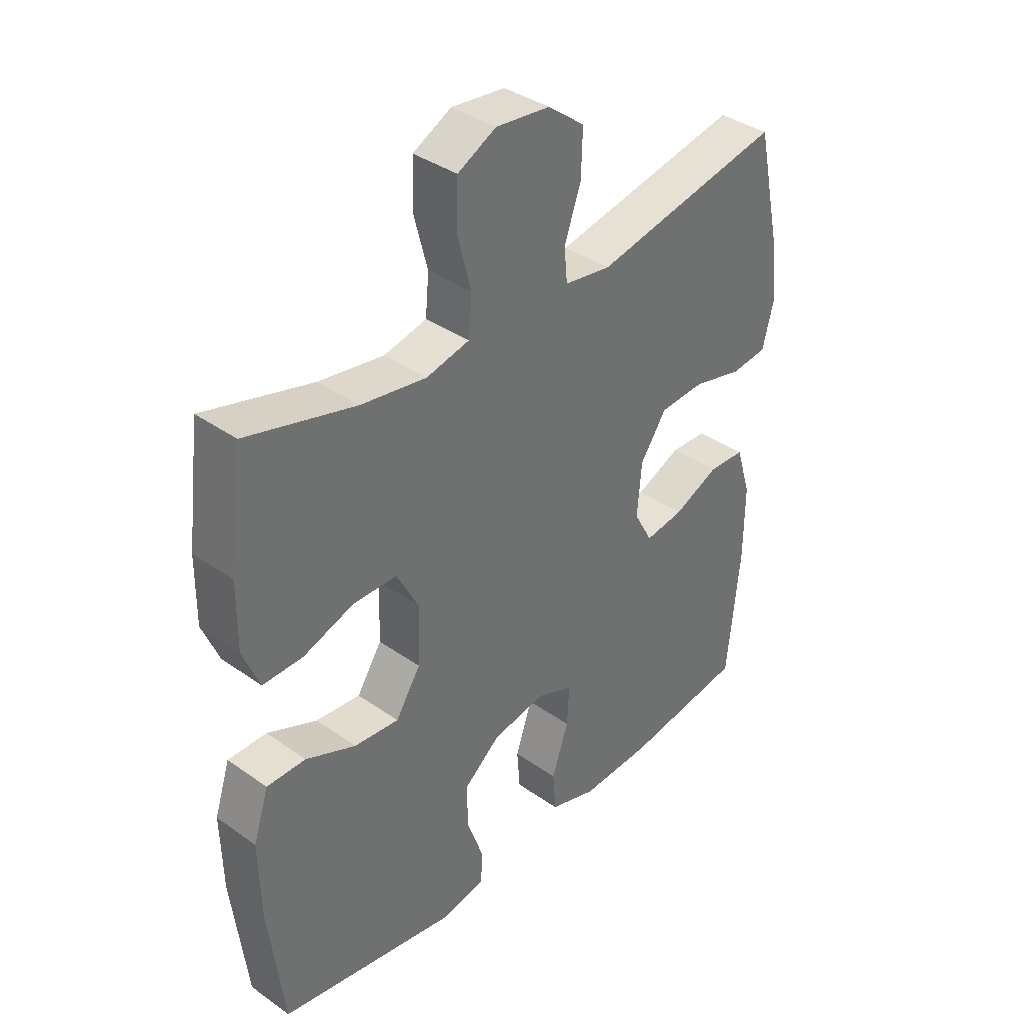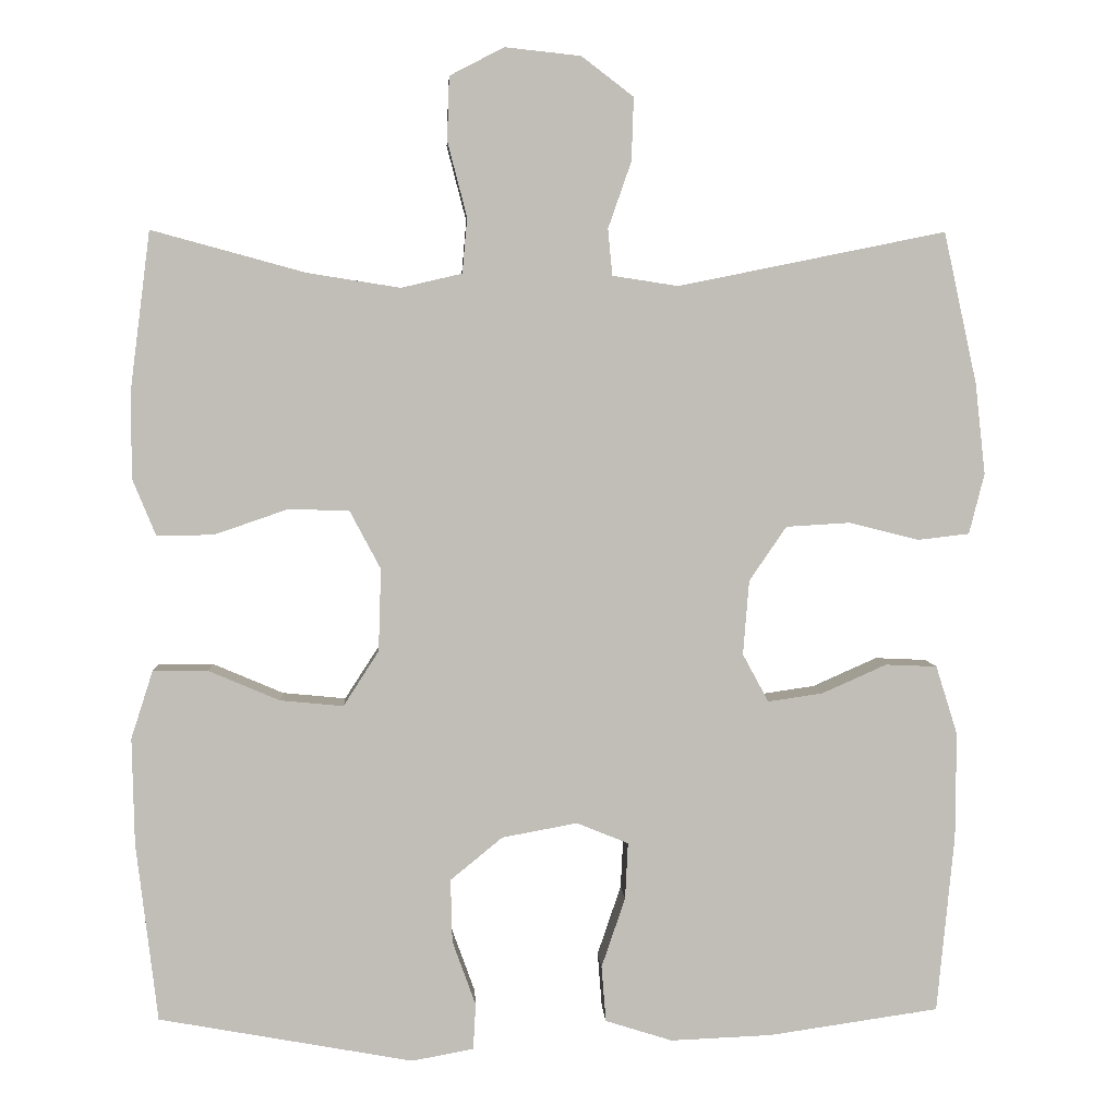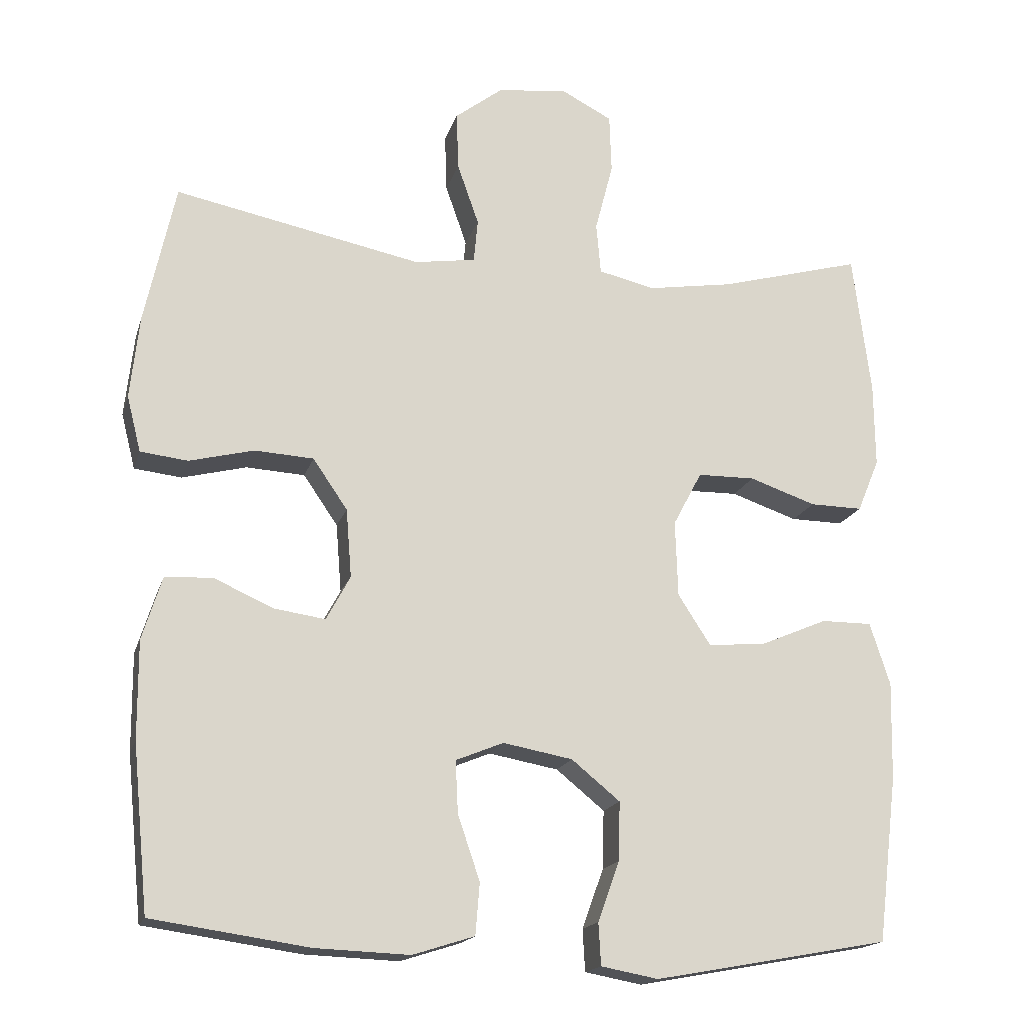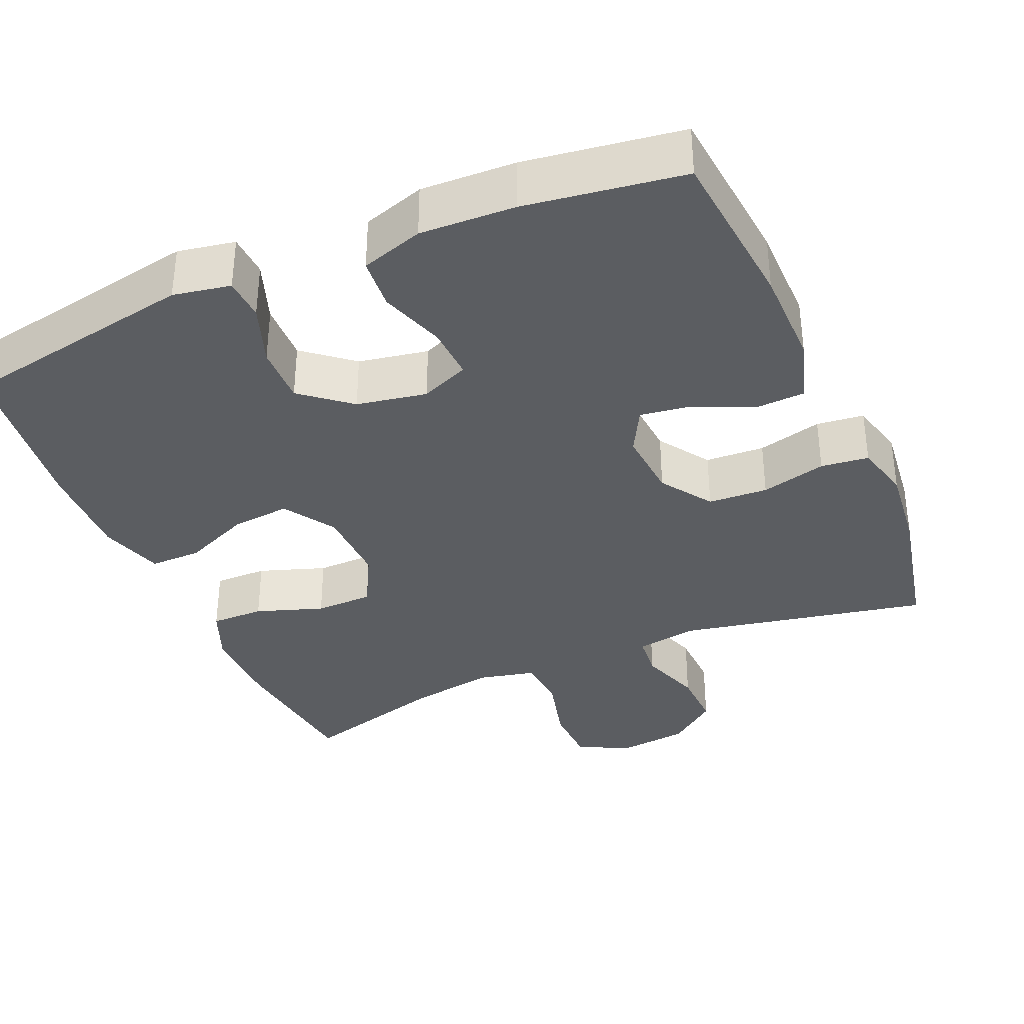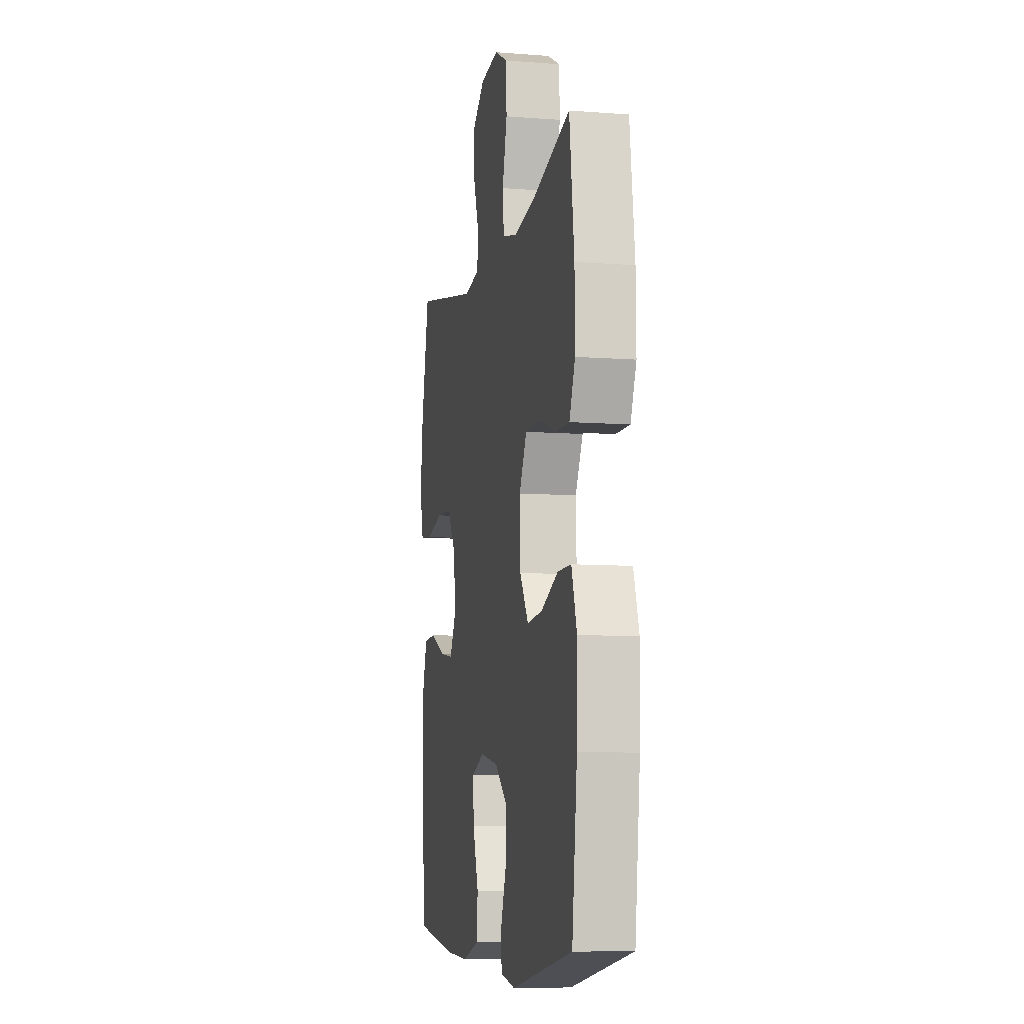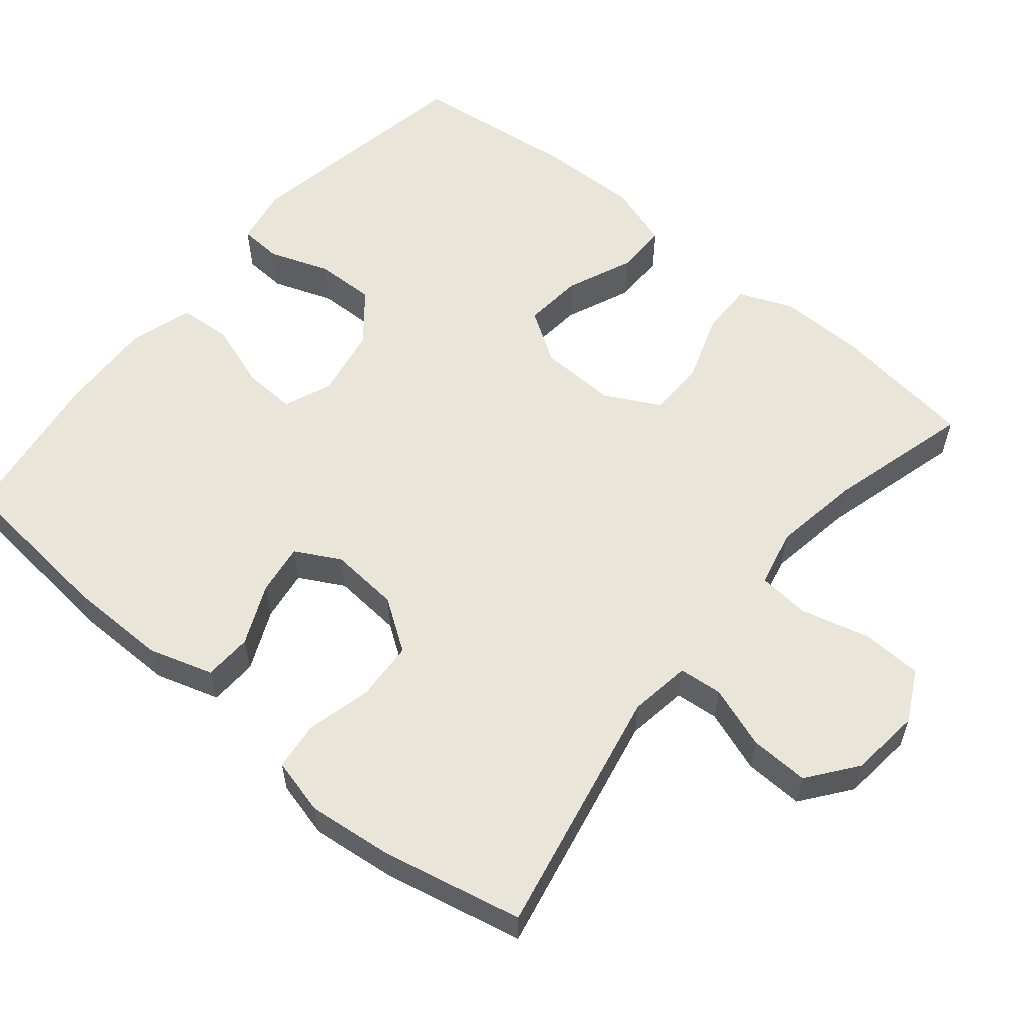
<metadata>
{"format":"obj","ext":"obj","renderer":"f3d","projection":"perspective","resolution":1024,"background":"white","views":[{"elev":37.4,"azim":132.2,"up":"+Z"},{"elev":4.3,"azim":177.0,"up":"+Z"},{"elev":-17.2,"azim":-14.6,"up":"+Z"},{"elev":-36.2,"azim":-156.6,"up":"+Y"},{"elev":-8.4,"azim":78.1,"up":"+Z"},{"elev":58.1,"azim":-50.3,"up":"+Y"}]}
</metadata>
<code>
o path6472
v 0.3098 0.0375 0.4289
v 0.1924 0.0375 0.4104
v 0.1151 0.0375 0.4285
v 0.1089 0.0375 0.4986
v 0.1336 0.0375 0.5933
v 0.1309 0.0375 0.6741
v 0.06191 0.0375 0.71
v -0.03458 0.0375 0.6996
v -0.1005 0.0375 0.6494
v -0.09781 0.0375 0.5692
v -0.06835 0.0375 0.4849
v -0.07402 0.0375 0.426
v -0.1575 0.0375 0.4133
v -0.4966 0.0375 0.4821
v -0.5386 0.0375 0.2904
v -0.5514 0.0375 0.1751
v -0.5321 0.0375 0.09841
v -0.4669 0.0375 0.0908
v -0.3782 0.0375 0.113
v -0.297 0.0375 0.1082
v -0.2497 0.0375 0.0391
v -0.2421 0.0375 -0.05516
v -0.2751 0.0375 -0.1161
v -0.3447 0.0375 -0.106
v -0.4268 0.0375 -0.06955
v -0.4921 0.0375 -0.0724
v -0.5195 0.0375 -0.1595
v -0.5187 0.0375 -0.2942
v -0.4966 0.0375 -0.5196
v -0.2811 0.0375 -0.5509
v -0.152 0.0375 -0.5562
v -0.06713 0.0375 -0.5293
v -0.06143 0.0375 -0.4586
v -0.09168 0.0375 -0.3698
v -0.0952 0.0375 -0.298
v -0.02969 0.0375 -0.2713
v 0.06591 0.0375 -0.2889
v 0.1323 0.0375 -0.3433
v 0.1303 0.0375 -0.4234
v 0.1005 0.0375 -0.5058
v 0.1038 0.0375 -0.5636
v 0.1822 0.0375 -0.5782
v 0.5053 0.0375 -0.5196
v 0.5325 0.0375 -0.2926
v 0.5355 0.0375 -0.1578
v 0.5079 0.0375 -0.07186
v 0.438 0.0375 -0.07202
v 0.3478 0.0375 -0.1104
v 0.2676 0.0375 -0.1181
v 0.2226 0.0375 -0.04834
v 0.2192 0.0375 0.05629
v 0.2588 0.0375 0.1309
v 0.3374 0.0375 0.1318
v 0.4287 0.0375 0.1004
v 0.501 0.0375 0.09921
v 0.5311 0.0375 0.172
v 0.53 0.0375 0.2874
v 0.5053 0.0375 0.4821
v 0.3098 -0.0375 0.4289
v 0.1924 -0.0375 0.4104
v 0.1151 -0.0375 0.4285
v 0.1089 -0.0375 0.4986
v 0.1336 -0.0375 0.5933
v 0.1309 -0.0375 0.6741
v 0.06191 -0.0375 0.71
v -0.03458 -0.0375 0.6996
v -0.1005 -0.0375 0.6494
v -0.09781 -0.0375 0.5692
v -0.06835 -0.0375 0.4849
v -0.07402 -0.0375 0.426
v -0.1575 -0.0375 0.4133
v -0.4966 -0.0375 0.4821
v -0.5386 -0.0375 0.2904
v -0.5514 -0.0375 0.1751
v -0.5321 -0.0375 0.09841
v -0.4669 -0.0375 0.0908
v -0.3782 -0.0375 0.113
v -0.297 -0.0375 0.1082
v -0.2497 -0.0375 0.0391
v -0.2421 -0.0375 -0.05516
v -0.2751 -0.0375 -0.1161
v -0.3447 -0.0375 -0.106
v -0.4268 -0.0375 -0.06955
v -0.4921 -0.0375 -0.0724
v -0.5195 -0.0375 -0.1595
v -0.5187 -0.0375 -0.2942
v -0.4966 -0.0375 -0.5196
v -0.2811 -0.0375 -0.5509
v -0.152 -0.0375 -0.5562
v -0.06713 -0.0375 -0.5293
v -0.06143 -0.0375 -0.4586
v -0.09168 -0.0375 -0.3698
v -0.0952 -0.0375 -0.298
v -0.02969 -0.0375 -0.2713
v 0.06591 -0.0375 -0.2889
v 0.1323 -0.0375 -0.3433
v 0.1303 -0.0375 -0.4234
v 0.1005 -0.0375 -0.5058
v 0.1038 -0.0375 -0.5636
v 0.1822 -0.0375 -0.5782
v 0.5053 -0.0375 -0.5196
v 0.5325 -0.0375 -0.2926
v 0.5355 -0.0375 -0.1578
v 0.5079 -0.0375 -0.07186
v 0.438 -0.0375 -0.07202
v 0.3478 -0.0375 -0.1104
v 0.2676 -0.0375 -0.1181
v 0.2226 -0.0375 -0.04834
v 0.2192 -0.0375 0.05629
v 0.2588 -0.0375 0.1309
v 0.3374 -0.0375 0.1318
v 0.4287 -0.0375 0.1004
v 0.501 -0.0375 0.09921
v 0.5311 -0.0375 0.172
v 0.53 -0.0375 0.2874
v 0.5053 -0.0375 0.4821
v 0.1309 0.0375 0.6741
v 0.1309 0.0375 0.6741
v 0.06191 0.0375 0.71
v -0.03458 0.0375 0.6996
v -0.1005 0.0375 0.6494
v 0.1336 0.0375 0.5933
v -0.09781 0.0375 0.5692
v 0.1089 0.0375 0.4986
v -0.06835 0.0375 0.4849
v 0.1151 0.0375 0.4285
v 0.1151 0.0375 0.4285
v -0.07402 0.0375 0.426
v -0.07402 0.0375 0.426
v 0.5053 0.0375 0.4821
v 0.5053 0.0375 0.4821
v 0.3098 0.0375 0.4289
v -0.1575 0.0375 0.4133
v -0.4966 0.0375 0.4821
v -0.4966 0.0375 0.4821
v 0.1924 0.0375 0.4104
v -0.5386 0.0375 0.2904
v 0.53 0.0375 0.2874
v -0.5514 0.0375 0.1751
v 0.5311 0.0375 0.172
v -0.5321 0.0375 0.09841
v -0.5321 0.0375 0.09841
v 0.501 0.0375 0.09921
v 0.501 0.0375 0.09921
v 0.2588 0.0375 0.1309
v 0.2588 0.0375 0.1309
v 0.3374 0.0375 0.1318
v 0.4287 0.0375 0.1004
v 0.2192 0.0375 0.05629
v -0.3782 0.0375 0.113
v -0.297 0.0375 0.1082
v -0.4669 0.0375 0.0908
v -0.2497 0.0375 0.0391
v 0.2226 0.0375 -0.04834
v -0.2421 0.0375 -0.05516
v 0.2676 0.0375 -0.1181
v 0.2676 0.0375 -0.1181
v -0.2751 0.0375 -0.1161
v -0.2751 0.0375 -0.1161
v -0.3447 0.0375 -0.106
v -0.4268 0.0375 -0.06955
v -0.4921 0.0375 -0.0724
v -0.4921 0.0375 -0.0724
v 0.5355 0.0375 -0.1578
v 0.5079 0.0375 -0.07186
v 0.5079 0.0375 -0.07186
v 0.438 0.0375 -0.07202
v 0.3478 0.0375 -0.1104
v -0.5195 0.0375 -0.1595
v 0.5325 0.0375 -0.2926
v -0.5187 0.0375 -0.2942
v -0.02969 0.0375 -0.2713
v 0.06591 0.0375 -0.2889
v -0.0952 0.0375 -0.298
v -0.0952 0.0375 -0.298
v 0.1323 0.0375 -0.3433
v -0.09168 0.0375 -0.3698
v 0.1303 0.0375 -0.4234
v -0.06143 0.0375 -0.4586
v 0.5053 0.0375 -0.5196
v 0.5053 0.0375 -0.5196
v 0.1005 0.0375 -0.5058
v -0.06713 0.0375 -0.5293
v -0.06713 0.0375 -0.5293
v -0.4966 0.0375 -0.5196
v -0.4966 0.0375 -0.5196
v 0.1038 0.0375 -0.5636
v 0.1038 0.0375 -0.5636
v -0.152 0.0375 -0.5562
v -0.2811 0.0375 -0.5509
v 0.1822 0.0375 -0.5782
v 0.1309 -0.0375 0.6741
v 0.1309 -0.0375 0.6741
v 0.06191 -0.0375 0.71
v -0.03458 -0.0375 0.6996
v -0.1005 -0.0375 0.6494
v 0.1336 -0.0375 0.5933
v -0.09781 -0.0375 0.5692
v 0.1089 -0.0375 0.4986
v -0.06835 -0.0375 0.4849
v 0.1151 -0.0375 0.4285
v 0.1151 -0.0375 0.4285
v -0.07402 -0.0375 0.426
v -0.07402 -0.0375 0.426
v 0.5053 -0.0375 0.4821
v 0.5053 -0.0375 0.4821
v 0.3098 -0.0375 0.4289
v -0.1575 -0.0375 0.4133
v -0.4966 -0.0375 0.4821
v -0.4966 -0.0375 0.4821
v 0.1924 -0.0375 0.4104
v -0.5386 -0.0375 0.2904
v 0.53 -0.0375 0.2874
v -0.5514 -0.0375 0.1751
v 0.5311 -0.0375 0.172
v -0.5321 -0.0375 0.09841
v -0.5321 -0.0375 0.09841
v 0.501 -0.0375 0.09921
v 0.501 -0.0375 0.09921
v 0.2588 -0.0375 0.1309
v 0.2588 -0.0375 0.1309
v 0.3374 -0.0375 0.1318
v 0.4287 -0.0375 0.1004
v 0.2192 -0.0375 0.05629
v -0.3782 -0.0375 0.113
v -0.297 -0.0375 0.1082
v -0.4669 -0.0375 0.0908
v -0.2497 -0.0375 0.0391
v 0.2226 -0.0375 -0.04834
v -0.2421 -0.0375 -0.05516
v 0.2676 -0.0375 -0.1181
v 0.2676 -0.0375 -0.1181
v -0.2751 -0.0375 -0.1161
v -0.2751 -0.0375 -0.1161
v -0.3447 -0.0375 -0.106
v -0.4268 -0.0375 -0.06955
v -0.4921 -0.0375 -0.0724
v -0.4921 -0.0375 -0.0724
v 0.5355 -0.0375 -0.1578
v 0.5079 -0.0375 -0.07186
v 0.5079 -0.0375 -0.07186
v 0.438 -0.0375 -0.07202
v 0.3478 -0.0375 -0.1104
v -0.5195 -0.0375 -0.1595
v 0.5325 -0.0375 -0.2926
v -0.5187 -0.0375 -0.2942
v -0.02969 -0.0375 -0.2713
v 0.06591 -0.0375 -0.2889
v -0.0952 -0.0375 -0.298
v -0.0952 -0.0375 -0.298
v 0.1323 -0.0375 -0.3433
v -0.09168 -0.0375 -0.3698
v 0.1303 -0.0375 -0.4234
v -0.06143 -0.0375 -0.4586
v 0.5053 -0.0375 -0.5196
v 0.5053 -0.0375 -0.5196
v 0.1005 -0.0375 -0.5058
v -0.06713 -0.0375 -0.5293
v -0.06713 -0.0375 -0.5293
v -0.4966 -0.0375 -0.5196
v -0.4966 -0.0375 -0.5196
v 0.1038 -0.0375 -0.5636
v 0.1038 -0.0375 -0.5636
v -0.152 -0.0375 -0.5562
v -0.2811 -0.0375 -0.5509
v 0.1822 -0.0375 -0.5782
f 225 214 227
f 243 251 245
f 207 213 205
f 222 223 215
f 244 235 236
f 198 197 195
f 224 203 228
f 201 220 211
f 199 197 198
f 229 248 231
f 215 223 218
f 195 197 194
f 222 207 220
f 247 229 230
f 253 255 251
f 200 199 198
f 207 222 213
f 213 222 215
f 240 242 239
f 249 230 233
f 224 220 201
f 198 195 196
f 248 229 247
f 203 224 201
f 257 266 253
f 212 208 209
f 230 229 224
f 194 197 192
f 262 266 257
f 231 251 243
f 246 249 233
f 230 224 228
f 245 251 255
f 260 265 246
f 246 235 244
f 212 225 208
f 239 243 245
f 211 220 207
f 227 214 216
f 264 252 265
f 266 255 253
f 203 201 200
f 258 254 264
f 265 249 246
f 200 201 199
f 246 233 235
f 249 265 252
f 247 230 249
f 225 226 208
f 208 228 203
f 243 239 242
f 252 264 254
f 251 231 248
f 228 208 226
f 214 225 212
f 244 236 237
f 118 7 65 193
f 7 8 66 65
f 8 9 67 66
f 5 6 64 63
f 9 10 68 67
f 4 5 63 62
f 10 11 69 68
f 127 4 62 202
f 11 129 204 69
f 131 1 59 206
f 13 135 210 71
f 1 2 60 59
f 2 3 61 60
f 12 13 71 70
f 14 15 73 72
f 57 58 116 115
f 15 16 74 73
f 56 57 115 114
f 16 142 217 74
f 144 56 114 219
f 146 53 111 221
f 54 55 113 112
f 53 54 112 111
f 51 52 110 109
f 19 20 78 77
f 18 19 77 76
f 17 18 76 75
f 20 21 79 78
f 50 51 109 108
f 21 22 80 79
f 157 50 108 232
f 22 159 234 80
f 24 25 83 82
f 25 163 238 83
f 45 166 241 103
f 46 47 105 104
f 47 48 106 105
f 26 27 85 84
f 23 24 82 81
f 48 49 107 106
f 44 45 103 102
f 27 28 86 85
f 36 37 95 94
f 175 36 94 250
f 37 38 96 95
f 34 35 93 92
f 38 39 97 96
f 33 34 92 91
f 181 44 102 256
f 39 40 98 97
f 184 33 91 259
f 28 186 261 86
f 40 188 263 98
f 31 32 90 89
f 30 31 89 88
f 29 30 88 87
f 42 43 101 100
f 41 42 100 99
f 150 152 139
f 168 170 176
f 132 130 138
f 147 140 148
f 169 161 160
f 123 120 122
f 149 153 128
f 126 136 145
f 124 123 122
f 154 156 173
f 140 143 148
f 120 119 122
f 147 145 132
f 172 155 154
f 178 176 180
f 125 123 124
f 132 138 147
f 138 140 147
f 165 164 167
f 174 158 155
f 149 126 145
f 123 121 120
f 173 172 154
f 128 126 149
f 182 178 191
f 137 134 133
f 155 149 154
f 119 117 122
f 187 182 191
f 156 168 176
f 171 158 174
f 155 153 149
f 170 180 176
f 185 171 190
f 171 169 160
f 137 133 150
f 164 170 168
f 136 132 145
f 152 141 139
f 189 190 177
f 191 178 180
f 128 125 126
f 183 189 179
f 190 171 174
f 125 124 126
f 171 160 158
f 174 177 190
f 172 174 155
f 150 133 151
f 133 128 153
f 168 167 164
f 177 179 189
f 176 173 156
f 153 151 133
f 139 137 150
f 169 162 161

</code>
